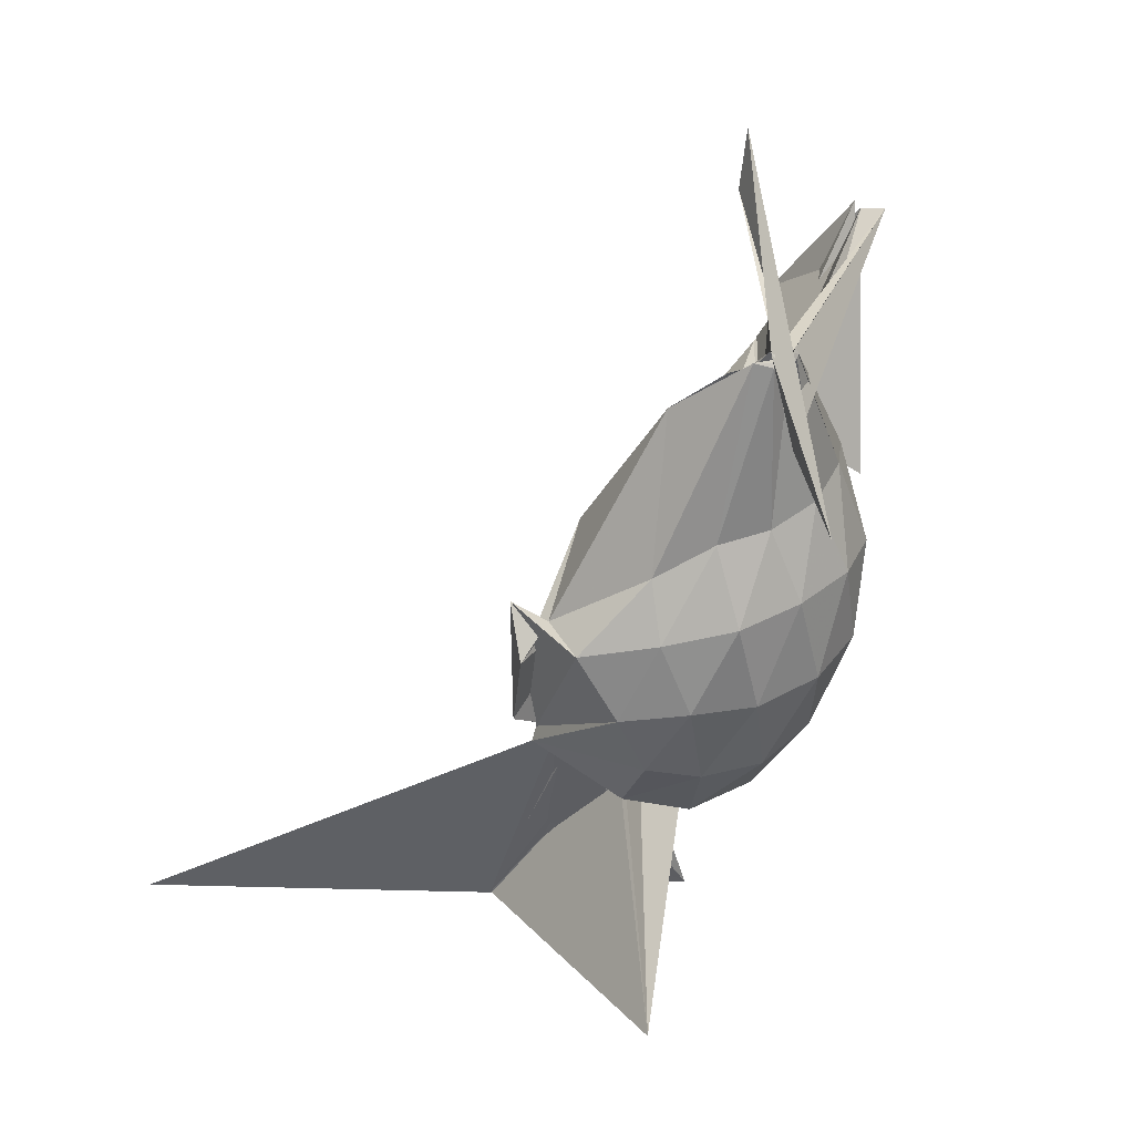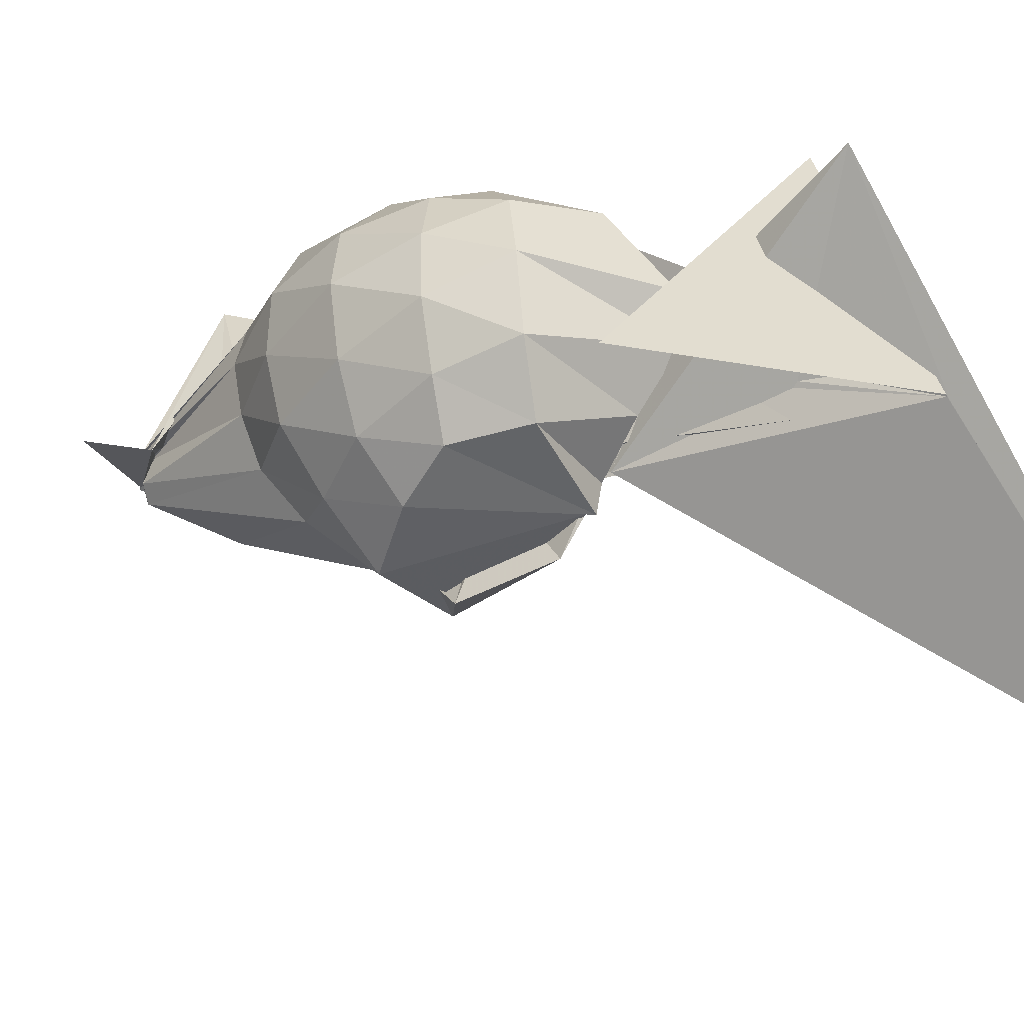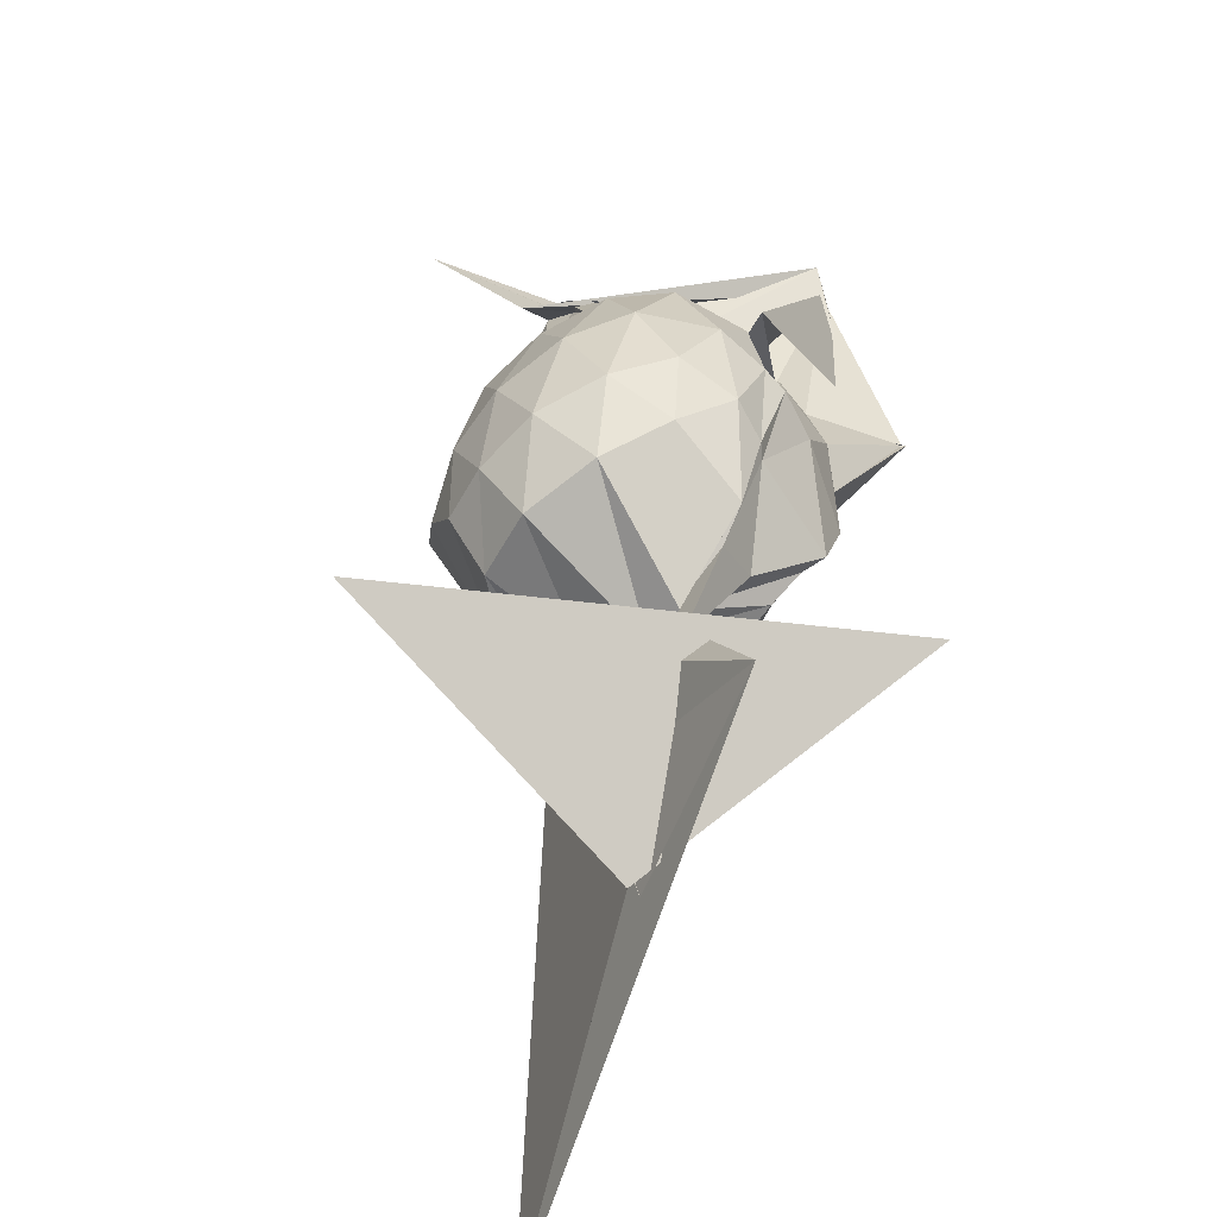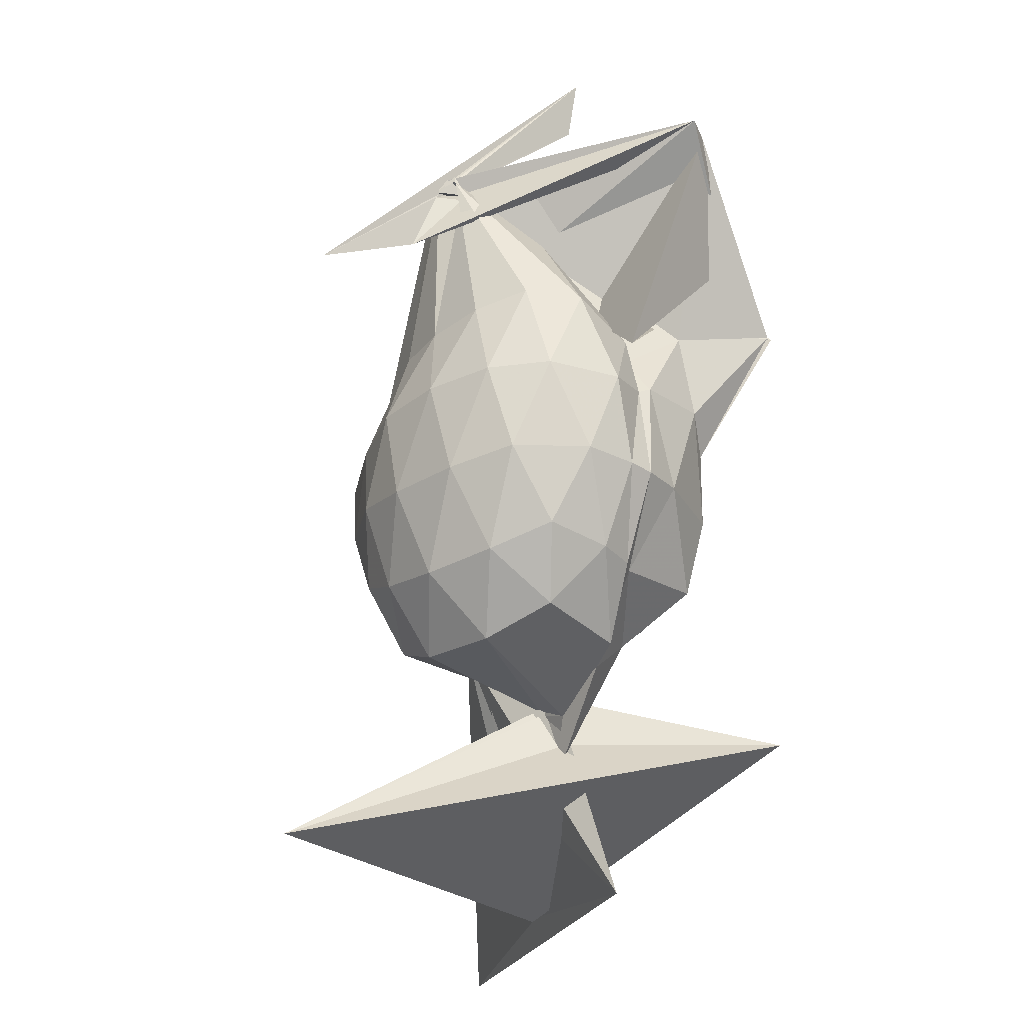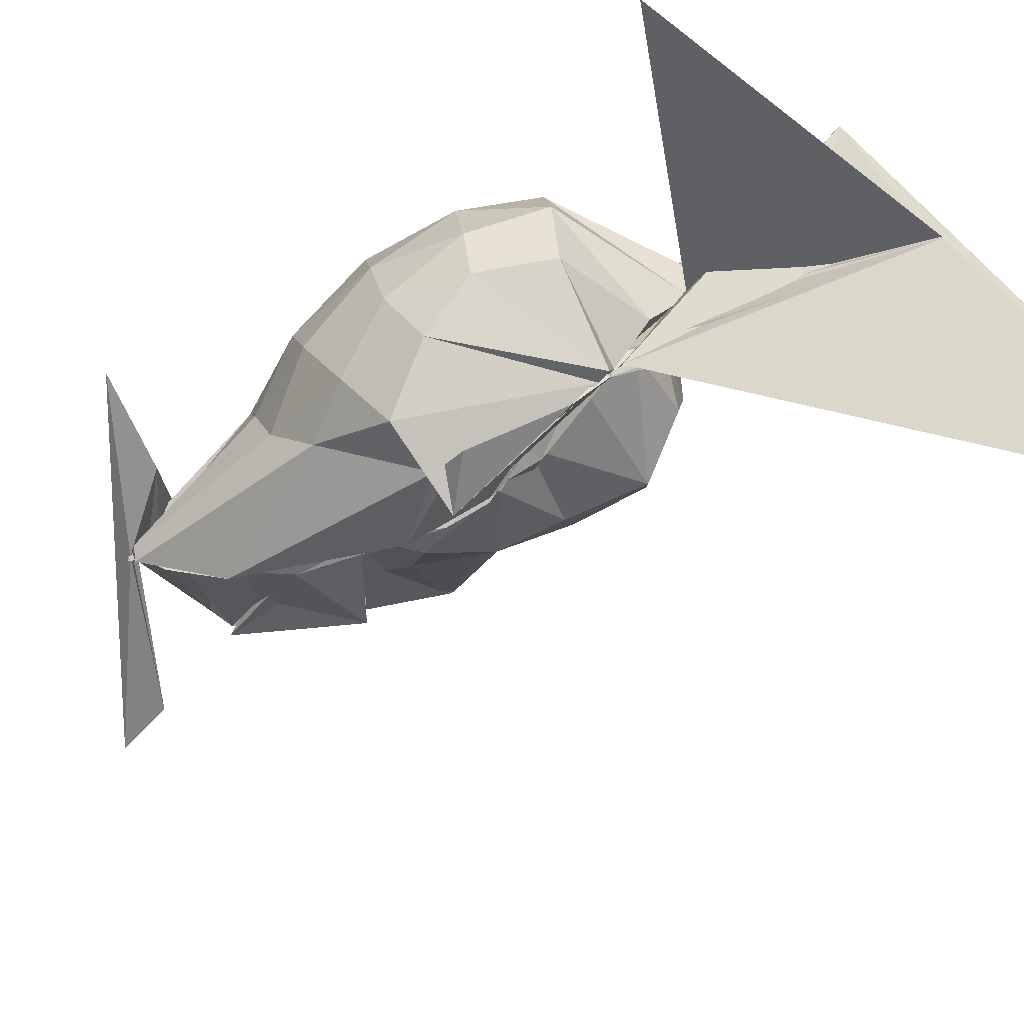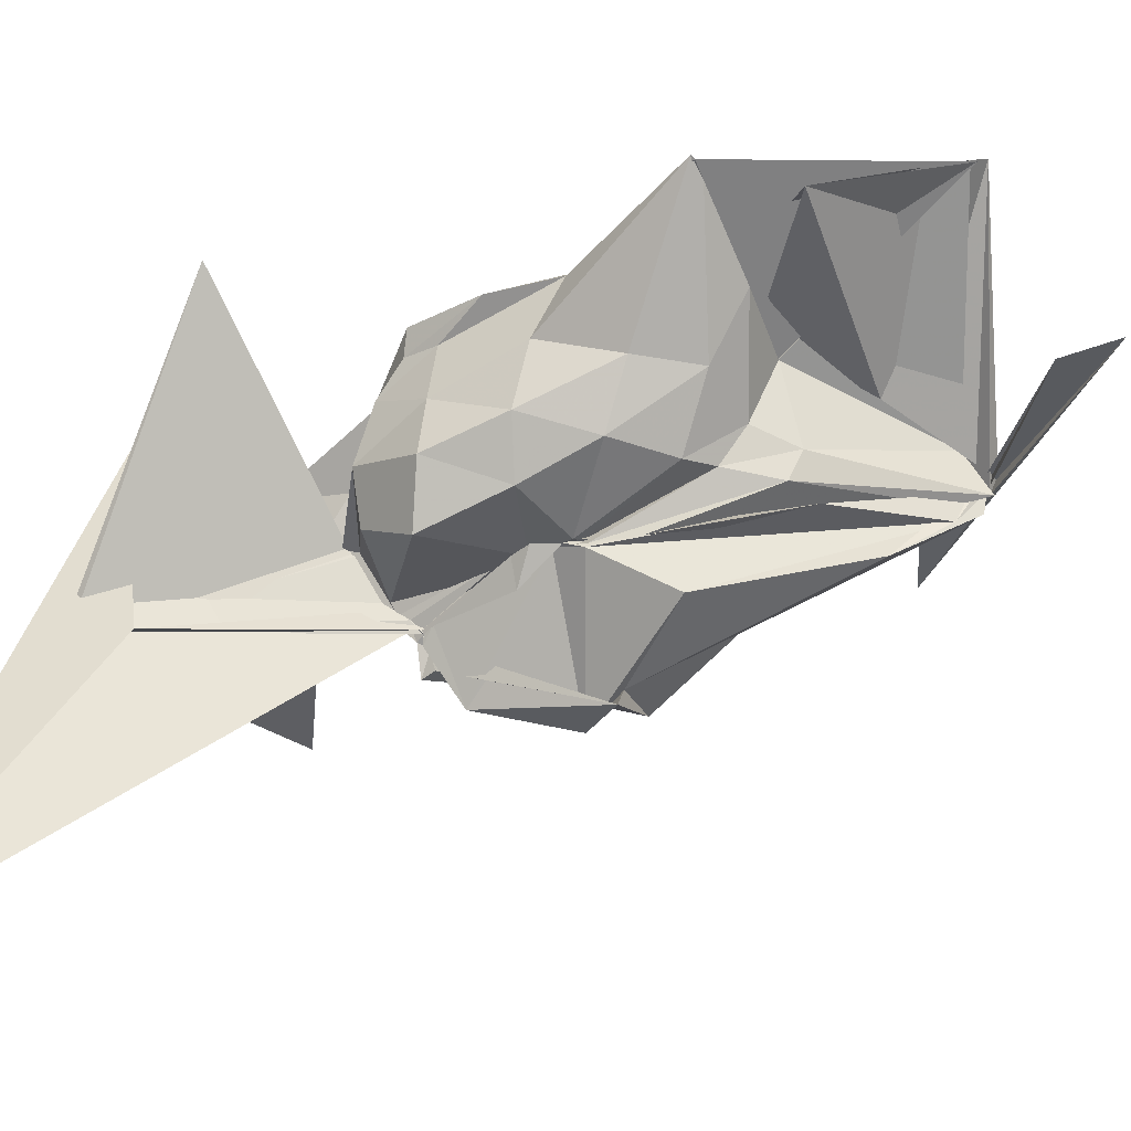
<metadata>
{"format":"obj","ext":"obj","renderer":"f3d","projection":"perspective","resolution":1024,"background":"white","views":[{"elev":29.9,"azim":51.2,"up":"+Z"},{"elev":-26.9,"azim":140.2,"up":"+Y"},{"elev":-72.3,"azim":123.6,"up":"+Z"},{"elev":-21.2,"azim":128.2,"up":"+Z"},{"elev":-78.8,"azim":134.9,"up":"+Y"},{"elev":-11.3,"azim":-62.3,"up":"+Y"}]}
</metadata>
<code>
v 0.512 -0.3205 1.735
v -0.3816 0.2089 0.2048
v 0.4562 -0.2712 1.749
v 0.4798 -0.2789 1.801
v 0.4881 -0.2722 1.779
v 0.2865 -0.107 1.597
v 0.1289 0.0006573 1.384
v 0.0232 0.05416 1.434
v 0.07676 0.3126 1.912
v 0.1252 -0.05694 1.412
v -0.2357 0.2576 1.403
v -0.08433 -0.1128 1.341
v -0.05775 -0.3068 1.261
v -0.03761 -0.4614 1.003
v -0.02301 -0.4637 0.9238
v -0.03872 -0.4671 0.9249
v -0.05631 -0.4595 0.9421
v -0.05143 -0.4801 1.019
v 0.02173 -0.5888 1.227
v 0.2609 -0.5002 1.615
v 0.4458 -0.3863 1.773
v 0.4746 -0.343 1.757
v 0.4922 -0.1869 1.341
v 0.4342 -0.05381 1.383
v 0.3275 0.05772 1.367
v 0.1455 0.07923 1.29
v 0.1261 0.05937 1.24
v -0.04142 0.1349 1.351
v -0.2652 0.2972 1.396
v -0.2702 0.3066 1.388
v -0.1902 -0.09179 1.196
v -0.1885 -0.269 1.137
v -0.06064 -0.4607 0.9934
v -0.05131 -0.4651 0.9622
v -0.08017 -0.4656 0.8938
v -0.03624 -0.4726 0.8896
v -0.03623 -0.4684 0.9276
v 0.1207 -0.8685 0.9309
v 0.1222 -0.7762 1.027
v 0.3563 -0.6262 1.206
v 0.4366 -0.48 1.288
v 0.4878 -0.3401 1.306
v 0.5402 -0.1043 1.121
v 0.4565 0.04645 1.129
v 0.276 0.1432 1.119
v 0.1435 0.1192 1.127
v 0.1157 0.1393 1.139
v -0.08367 0.1542 1.129
v -0.176 0.1095 1.036
v -0.228 -0.03883 0.974
v -0.2842 -0.2109 0.9587
v -0.2374 -0.369 0.9425
v -0.02994 -0.4829 0.8653
v -0.06173 -0.5648 0.8519
v -0.06794 -0.4864 0.8398
v -0.02724 -0.6155 0.6163
v 0.01329 -0.8126 0.6814
v 0.02348 -0.8259 1.061
v 0.2841 -0.8146 1.009
v 0.423 -0.6494 1.044
v 0.5308 -0.4779 1.077
v 0.5609 -0.2909 1.103
v 0.513 -0.03987 0.8865
v 0.3614 0.1084 0.8924
v 0.2218 0.1462 0.8808
v 0.1496 0.1578 0.8728
v 0.01551 0.1436 0.8707
v -0.2213 0.08046 0.8489
v -0.1982 -0.01505 0.7224
v -0.2509 -0.1513 0.7254
v -0.3332 -0.2967 0.75
v -0.302 -0.4698 0.722
v 0.01518 -0.5496 0.6536
v -0.02289 -0.6292 0.58
v -0.02365 -0.6375 0.5902
v -0.02217 -0.6651 0.5875
v -0.006069 -0.6585 0.5909
v -0.005508 -0.7199 0.6108
v 0.3619 -0.739 0.8205
v 0.4818 -0.592 0.8416
v 0.5482 -0.4185 0.8313
v 0.5628 -0.2149 0.8495
v 0.4019 0.007161 0.6883
v 0.2471 0.07185 0.648
v 0.1339 0.06247 0.6331
v 0.09616 0.04034 0.6262
v -0.1925 0.03871 0.6382
v -0.1888 -0.03073 0.6272
v -0.1975 -0.126 0.5593
v -0.242 -0.283 0.5283
v -0.2312 -0.4273 0.5455
v -0.03941 -0.559 0.5108
v -0.03946 -0.4739 0.8223
v -0.03303 -0.6027 0.5597
v -0.00952 -0.6347 0.6103
v -0.01602 -0.6211 0.5848
v -0.001551 -0.6656 0.596
v -0.001855 -0.7377 0.5721
v 0.3835 -0.661 0.6471
v 0.4534 -0.5229 0.6037
v 0.4961 -0.3417 0.5928
v 0.4718 -0.1488 0.6268
v 0.5111 -0.3104 1.747
v 0.5062 -0.3162 1.76
v 0.4898 -0.2993 1.793
v 0.2761 -0.1363 1.597
v -0.1545 0.2373 1.605
v 0.2789 0.194 1.205
v -0.06616 0.05922 1.432
v 0.06279 -0.2136 1.367
v 0.02474 -0.3122 1.31
v -0.06035 -0.4737 1.03
v -0.03051 -0.4619 1.152
v 0.1372 -0.3943 1.507
v 0.381 -0.4111 1.729
v 0.4791 -0.2896 1.775
v 0.4909 -0.2945 1.761
v 0.104 -0.1146 2.223
v 0.4615 -0.3398 1.783
v 0.1601 0.3451 1.908
v 0.09027 0.3236 1.892
v 0.1297 -0.05717 1.413
v 0.1214 -0.2708 1.473
v 0.08893 -0.3463 1.45
v 0.4012 -0.3713 1.717
v 0.4693 -0.3298 1.773
v 0.1077 -0.1421 2.065
v 0.8249 -0.4631 1.464
v 0.5701 -0.3566 1.57
v 0.4353 -0.2367 1.726
v 0.4569 -0.3426 1.795
v 0.4924 -0.3122 1.767
v 0.3215 -0.06092 0.4948
v 0.08705 -0.03203 0.4333
v 0.03243 -0.1212 0.3958
v -0.08954 -0.1186 0.4848
v -0.0432 -0.2912 0.4021
v -0.04002 -0.423 0.3789
v -0.03251 -0.4377 0.4234
v -0.02531 -0.631 0.5471
v -0.04546 -0.1208 -0.2246
v -0.3809 -0.6298 -0.1718
v -0.02281 -0.627 0.5982
v -0.01632 -0.6535 0.5682
v 0.2595 -0.6326 0.4747
v 0.3465 -0.4637 0.4133
v 0.3618 -0.2493 0.4212
v -0.01023 -0.2709 0.2911
v -0.04464 -0.3722 0.3191
v -0.03739 -0.2891 0.1761
v -0.05544 -0.3858 0.3405
v -0.3417 -0.6382 -0.1951
v -1.04 -1.404 -0.2151
v -0.3655 -0.6315 0.02952
v -0.009169 -0.571 0.5301
v -0.006642 -0.5379 0.4321
v -0.05323 -0.3826 0.3324
v -0.04769 -0.3124 0.223
v 0.5608 -0.7866 -0.07482
v -0.3385 -0.6341 -0.1961
v -0.3413 -0.6393 -0.1766
v -0.03889 -0.42 0.3944
f 3 23 4
f 4 23 24
f 4 24 5
f 5 24 25
f 5 25 6
f 6 25 26
f 6 26 7
f 7 26 27
f 7 27 8
f 8 27 28
f 8 28 9
f 9 28 29
f 9 29 10
f 10 29 30
f 10 30 11
f 11 30 31
f 11 31 12
f 12 31 32
f 12 32 13
f 13 32 33
f 13 33 14
f 14 33 34
f 14 34 15
f 15 34 35
f 15 35 16
f 16 35 36
f 16 36 17
f 17 36 37
f 17 37 18
f 18 37 38
f 18 38 19
f 19 38 39
f 19 39 20
f 20 39 40
f 20 40 21
f 21 40 41
f 21 41 22
f 22 41 42
f 22 42 3
f 3 42 23
f 23 43 24
f 24 43 44
f 24 44 25
f 25 44 45
f 25 45 26
f 26 45 46
f 26 46 27
f 27 46 47
f 27 47 28
f 28 47 48
f 28 48 29
f 29 48 49
f 29 49 30
f 30 49 50
f 30 50 31
f 31 50 51
f 31 51 32
f 32 51 52
f 32 52 33
f 33 52 53
f 33 53 34
f 34 53 54
f 34 54 35
f 35 54 55
f 35 55 36
f 36 55 56
f 36 56 37
f 37 56 57
f 37 57 38
f 38 57 58
f 38 58 39
f 39 58 59
f 39 59 40
f 40 59 60
f 40 60 41
f 41 60 61
f 41 61 42
f 42 61 62
f 42 62 23
f 23 62 43
f 43 63 44
f 44 63 64
f 44 64 45
f 45 64 65
f 45 65 46
f 46 65 66
f 46 66 47
f 47 66 67
f 47 67 48
f 48 67 68
f 48 68 49
f 49 68 69
f 49 69 50
f 50 69 70
f 50 70 51
f 51 70 71
f 51 71 52
f 52 71 72
f 52 72 53
f 53 72 73
f 53 73 54
f 54 73 74
f 54 74 55
f 55 74 75
f 55 75 56
f 56 75 76
f 56 76 57
f 57 76 77
f 57 77 58
f 58 77 78
f 58 78 59
f 59 78 79
f 59 79 60
f 60 79 80
f 60 80 61
f 61 80 81
f 61 81 62
f 62 81 82
f 62 82 43
f 43 82 63
f 63 83 64
f 64 83 84
f 64 84 65
f 65 84 85
f 65 85 66
f 66 85 86
f 66 86 67
f 67 86 87
f 67 87 68
f 68 87 88
f 68 88 69
f 69 88 89
f 69 89 70
f 70 89 90
f 70 90 71
f 71 90 91
f 71 91 72
f 72 91 92
f 72 92 73
f 73 92 93
f 73 93 74
f 74 93 94
f 74 94 75
f 75 94 95
f 75 95 76
f 76 95 96
f 76 96 77
f 77 96 97
f 77 97 78
f 78 97 98
f 78 98 79
f 79 98 99
f 79 99 80
f 80 99 100
f 80 100 81
f 81 100 101
f 81 101 82
f 82 101 102
f 82 102 63
f 63 102 83
f 103 104 118
f 104 119 118
f 104 105 119
f 105 120 119
f 105 106 120
f 106 107 120
f 107 121 120
f 107 108 121
f 108 122 121
f 108 109 122
f 109 110 122
f 110 123 122
f 110 111 123
f 111 124 123
f 111 112 124
f 112 113 124
f 113 125 124
f 113 114 125
f 114 126 125
f 114 115 126
f 115 116 126
f 116 127 126
f 116 117 127
f 117 118 127
f 117 103 118
f 118 119 128
f 119 129 128
f 119 120 129
f 120 121 129
f 121 130 129
f 121 122 130
f 122 123 130
f 123 131 130
f 123 124 131
f 124 125 131
f 125 132 131
f 125 126 132
f 126 127 132
f 127 128 132
f 127 118 128
f 133 148 134
f 134 148 149
f 134 149 135
f 135 149 150
f 135 150 136
f 136 150 137
f 137 150 151
f 137 151 138
f 138 151 152
f 138 152 139
f 139 152 140
f 140 152 153
f 140 153 141
f 141 153 154
f 141 154 142
f 142 154 143
f 143 154 155
f 143 155 144
f 144 155 156
f 144 156 145
f 145 156 146
f 146 156 157
f 146 157 147
f 147 157 148
f 147 148 133
f 148 158 149
f 149 158 159
f 149 159 150
f 150 159 151
f 151 159 160
f 151 160 152
f 152 160 153
f 153 160 161
f 153 161 154
f 154 161 155
f 155 161 162
f 155 162 156
f 156 162 157
f 157 162 158
f 157 158 148
f 3 4 103
f 103 4 104
f 4 5 104
f 104 5 105
f 5 6 105
f 105 6 106
f 6 7 106
f 7 8 106
f 106 8 107
f 8 9 107
f 107 9 108
f 9 10 108
f 108 10 109
f 10 11 109
f 11 12 109
f 109 12 110
f 12 13 110
f 110 13 111
f 13 14 111
f 111 14 112
f 14 15 112
f 15 16 112
f 112 16 113
f 16 17 113
f 113 17 114
f 17 18 114
f 114 18 115
f 18 19 115
f 19 20 115
f 115 20 116
f 20 21 116
f 116 21 117
f 21 22 117
f 117 22 103
f 22 3 103
f 83 133 84
f 84 133 134
f 84 134 85
f 85 134 135
f 85 135 86
f 86 135 136
f 86 136 87
f 87 136 88
f 88 136 137
f 88 137 89
f 89 137 138
f 89 138 90
f 90 138 139
f 90 139 91
f 91 139 92
f 92 139 140
f 92 140 93
f 93 140 141
f 93 141 94
f 94 141 142
f 94 142 95
f 95 142 96
f 96 142 143
f 96 143 97
f 97 143 144
f 97 144 98
f 98 144 145
f 98 145 99
f 99 145 100
f 100 145 146
f 100 146 101
f 101 146 147
f 101 147 102
f 102 147 133
f 102 133 83
f 128 129 1
f 129 130 1
f 130 131 1
f 131 132 1
f 132 128 1
f 159 158 2
f 160 159 2
f 161 160 2
f 162 161 2
f 158 162 2

</code>
